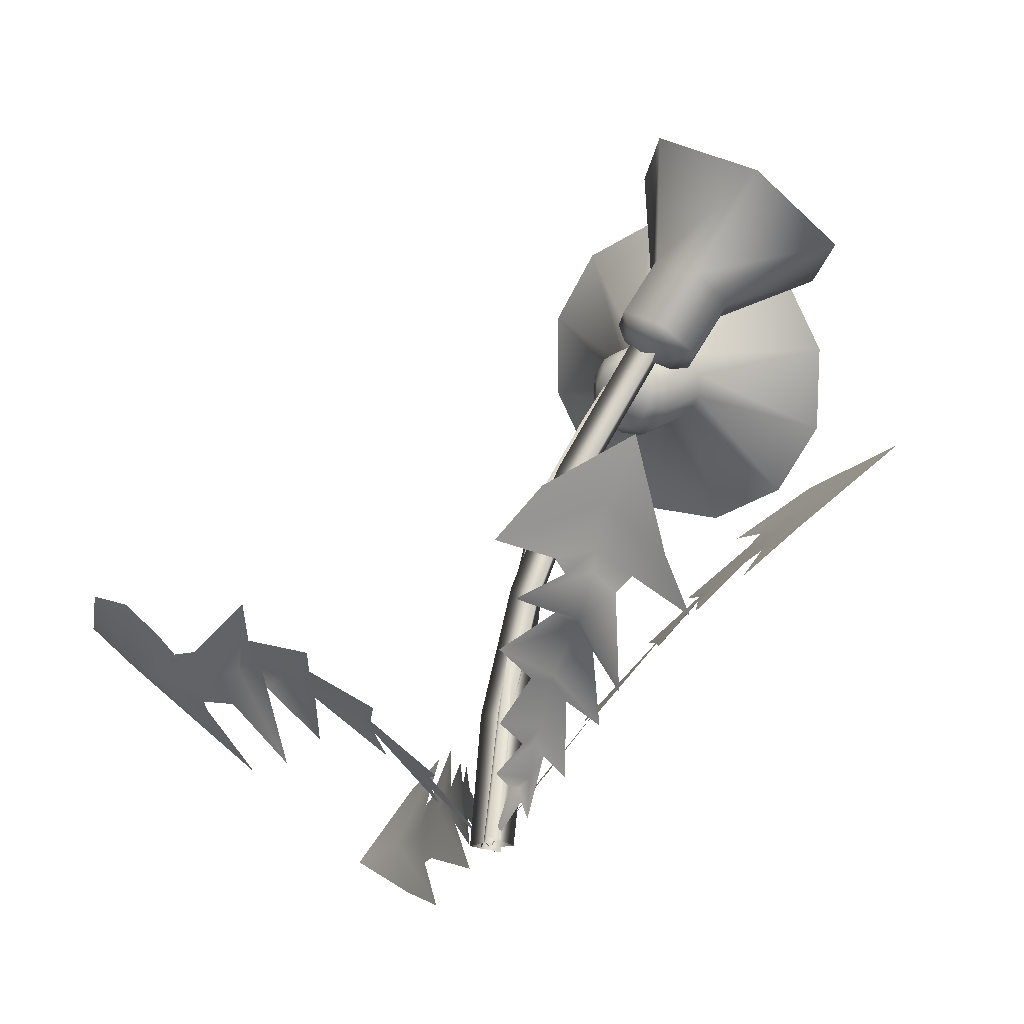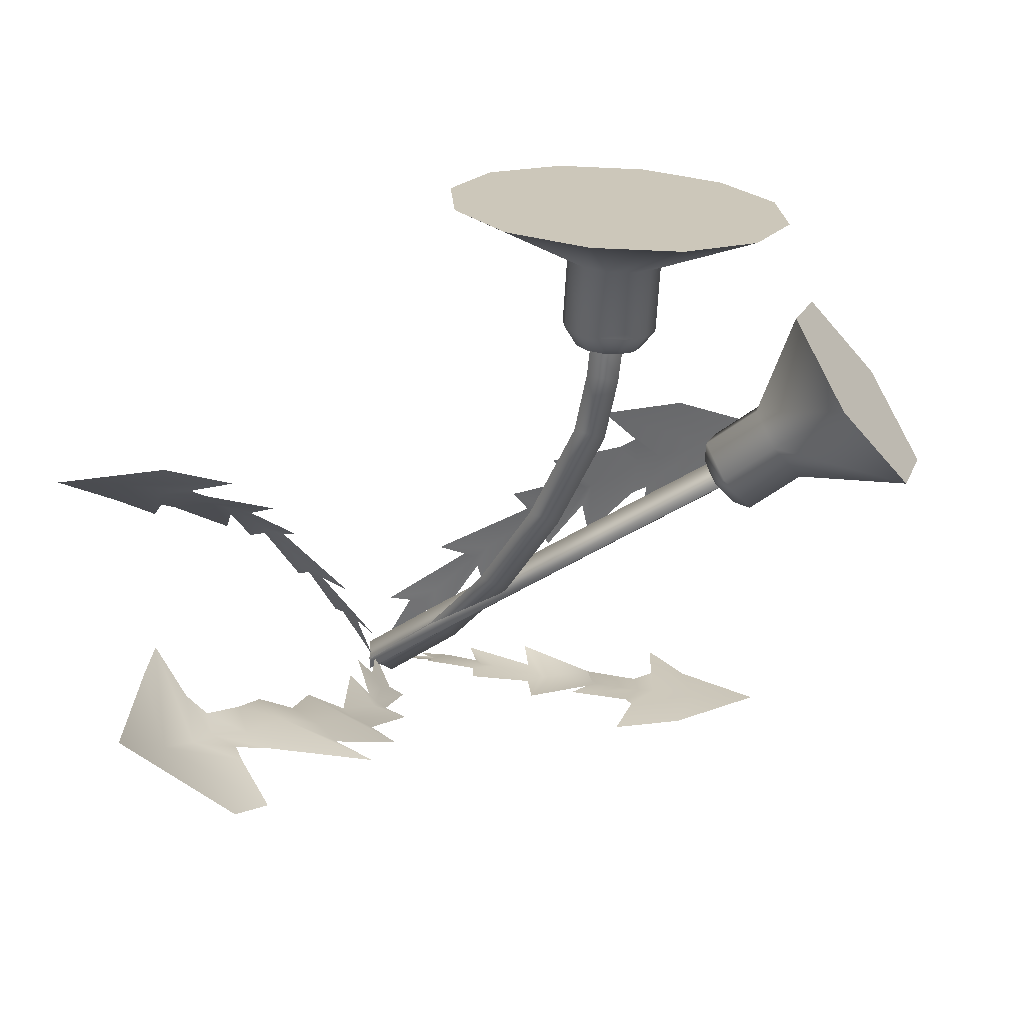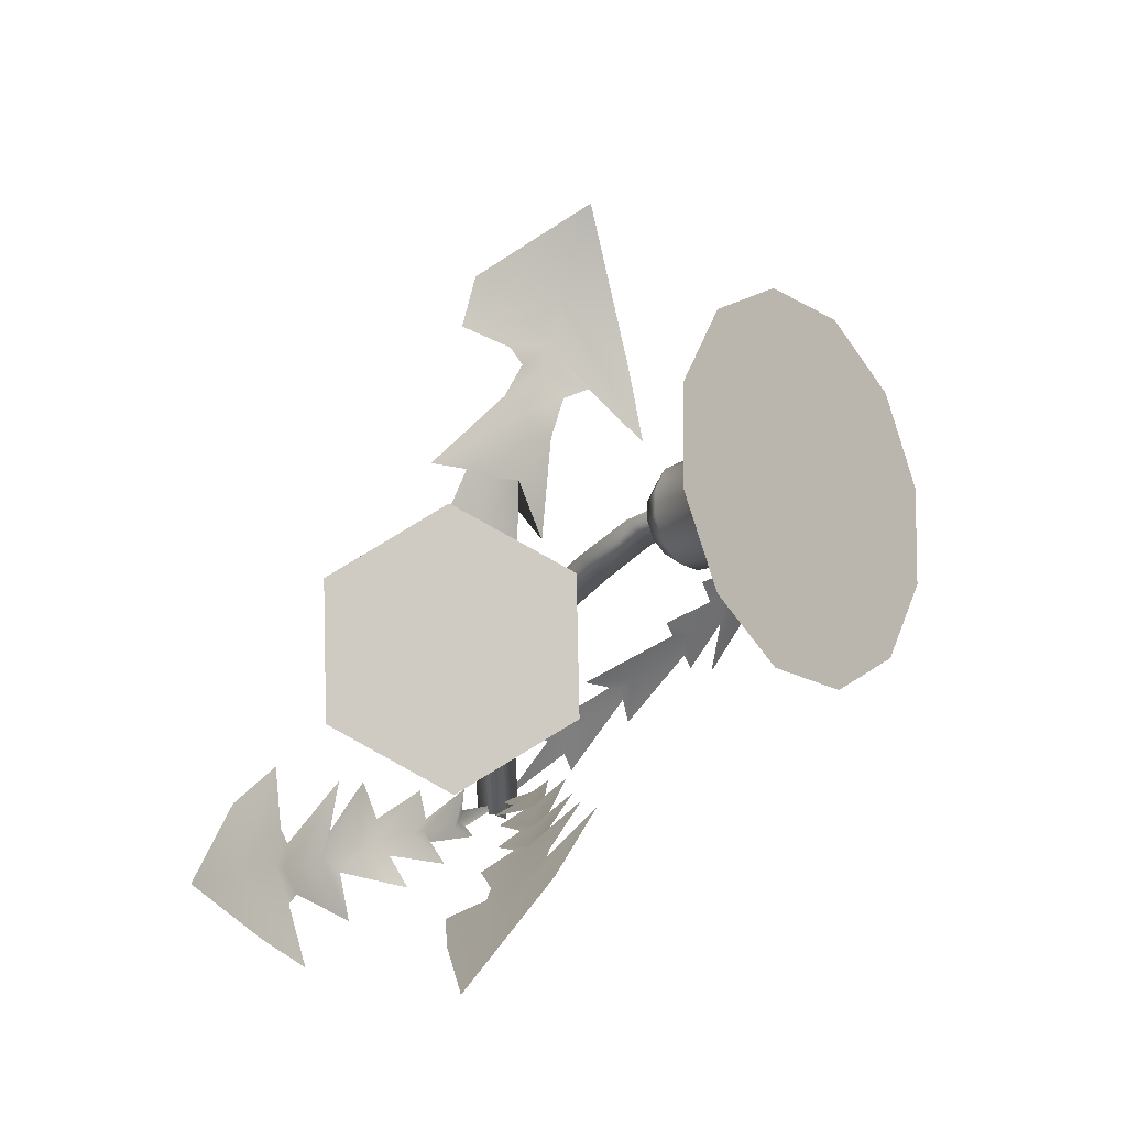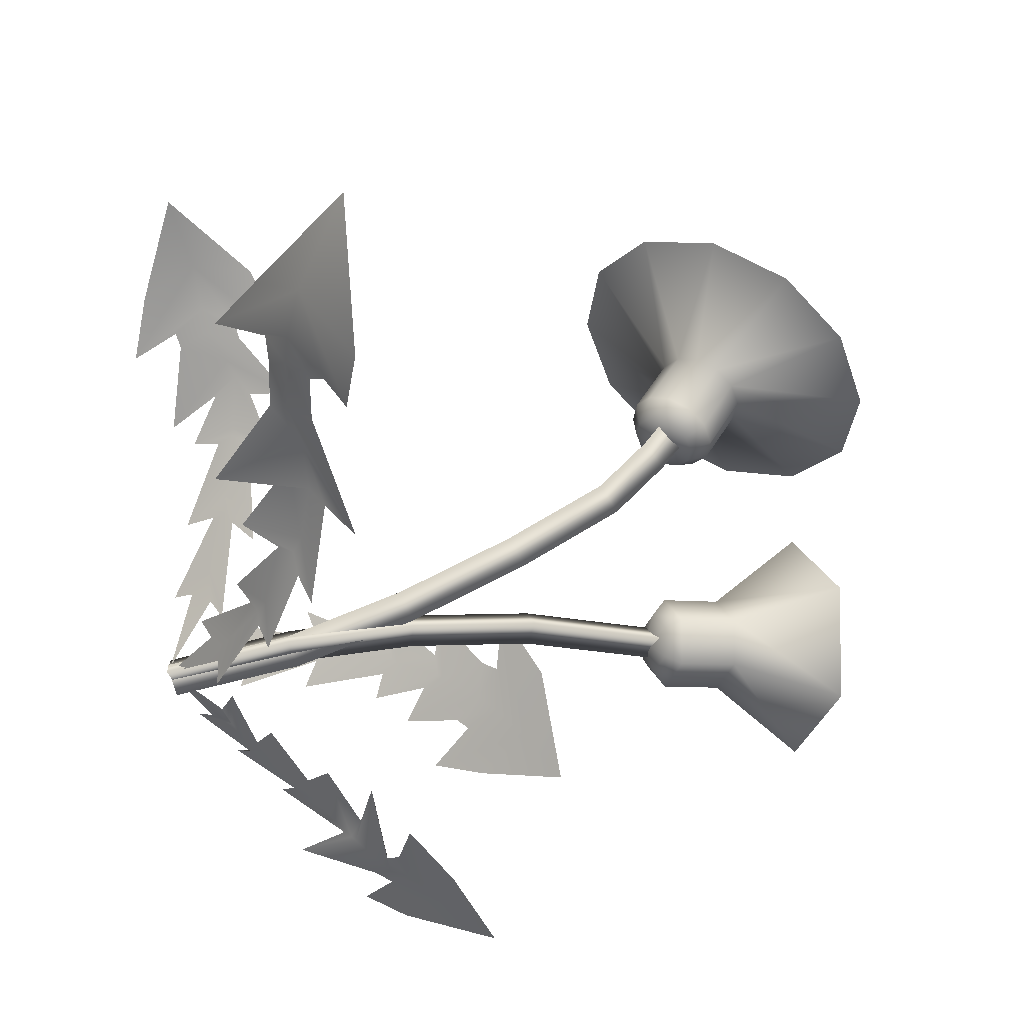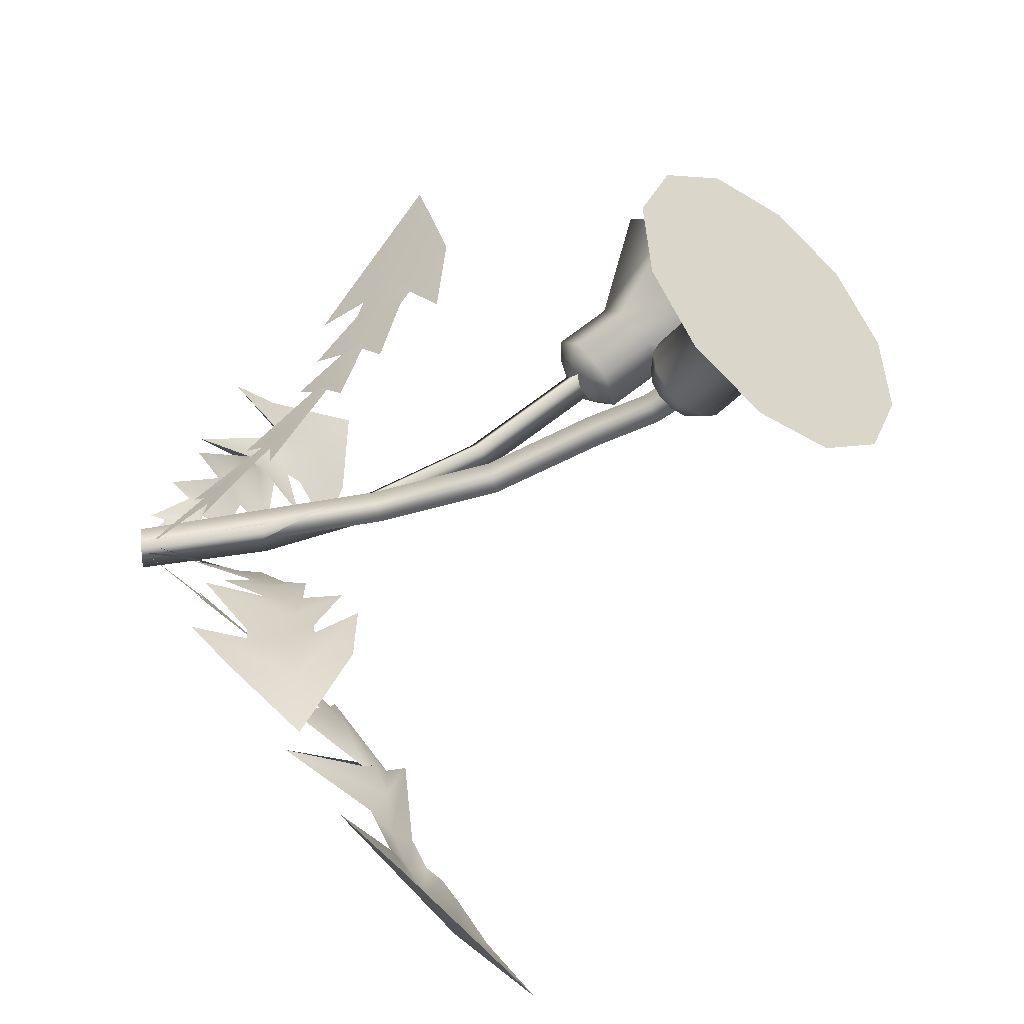
<metadata>
{"format":"obj","ext":"obj","renderer":"f3d","projection":"perspective","resolution":1024,"background":"white","views":[{"elev":-28.9,"azim":-118.3,"up":"+Y"},{"elev":-20.4,"azim":149.3,"up":"+Z"},{"elev":51.0,"azim":-50.7,"up":"+Y"},{"elev":-73.5,"azim":107.8,"up":"+Z"},{"elev":30.4,"azim":83.6,"up":"+Z"}]}
</metadata>
<code>
o dandelion_Plane.003
v 0.003514 0.000705 0.000472
v 0.1939 0.06448 0.03271
v 0.03508 0.02861 0.01324
v 0.0632 0.04525 0.02353
v 0.09038 0.05688 0.03344
v 0.1115 0.06485 0.0368
v 0.1194 0.06401 0.03703
v 0.1374 0.04642 0.03895
v 0.1341 0.0729 0.03769
v 0.1442 0.06146 0.03817
v 0.02465 0.02612 0.007029
v 0.1218 0.09069 0.03771
v 0.09868 0.08526 0.03195
v 0.1025 0.06934 0.03413
v 0.08024 0.07112 0.02729
v 0.04448 0.05258 0.01197
v 0.01821 0.02986 0.00058
v 0.1316 0.02501 0.04223
v 0.02848 0.01807 0.01321
v 0.09706 0.03044 0.04092
v 0.1058 0.05389 0.03803
v 0.08813 0.03772 0.0359
v 0.05599 0.024 0.02673
v 0.02824 0.009262 0.01731
v 0.1308 0.04632 0.039
v 0.1273 0.07279 0.03657
v 0.1339 0.05981 0.03777
v 0.08741 0.05582 0.03272
v 0.08221 0.06217 0.02964
v 0.0856 0.04849 0.03399
v 0.057 0.04219 0.0214
v 0.05314 0.04513 0.01825
v 0.05656 0.03692 0.02313
v 0.03044 0.02529 0.01146
v 0.1636 0.06408 0.03758
v 0.1534 0.08698 0.03922
v 0.1558 0.03841 0.04003
v 0.000635 -0 0.000155
v -0.1419 0.1377 0.1044
v -0.01072 0.0387 0.02495
v -0.02518 0.06513 0.04173
v -0.04497 0.08803 0.05727
v -0.05944 0.1021 0.06748
v -0.06137 0.1036 0.06862
v -0.07177 0.1271 0.08656
v -0.09129 0.1066 0.07266
v -0.09011 0.1207 0.08358
v -0.01193 0.02883 0.01782
v -0.0991 0.08802 0.05799
v -0.07202 0.08329 0.05281
v -0.06147 0.09475 0.06121
v -0.05442 0.0743 0.04646
v -0.03325 0.04848 0.02886
v -0.01899 0.02409 0.01314
v -0.04732 0.1376 0.09123
v -0.001699 0.03069 0.02089
v -0.03495 0.1108 0.0736
v -0.05033 0.1036 0.06927
v -0.02428 0.09206 0.06068
v -0.002676 0.05898 0.03981
v 0.007915 0.02838 0.02102
v -0.06568 0.1221 0.08303
v -0.0846 0.1034 0.06917
v -0.08008 0.1154 0.07867
v -0.04293 0.08597 0.05586
v -0.04557 0.0802 0.05094
v -0.03538 0.08641 0.05708
v -0.02181 0.05968 0.03827
v -0.02497 0.05612 0.03498
v -0.0163 0.05944 0.03914
v -0.008709 0.0339 0.02192
v -0.1099 0.1284 0.09203
v -0.116 0.1059 0.07399
v -0.08558 0.1455 0.1019
v 0 -0 0.000457
v -0.1549 0.1 -0.02335
v -0.03059 0.01723 0.000796
v -0.04982 0.02966 -0.005068
v -0.07106 0.04187 -0.01076
v -0.09288 0.05292 -0.01315
v -0.09501 0.05437 -0.0137
v -0.1221 0.06186 -0.006267
v -0.1026 0.07273 -0.02763
v -0.1163 0.07193 -0.01856
v -0.02144 0.01625 -0.002983
v -0.08643 0.08392 -0.04429
v -0.06946 0.07116 -0.02616
v -0.08514 0.06035 -0.01789
v -0.056 0.05557 -0.02607
v -0.03465 0.03571 -0.01439
v -0.01596 0.02328 -0.006096
v -0.1328 0.04498 0.01097
v -0.02384 0.0101 0.000751
v -0.09798 0.02669 0.001393
v -0.09245 0.0493 -0.006584
v -0.07007 0.026 0.009203
v -0.0457 0.01364 0.007869
v -0.02277 0.004151 0.004049
v -0.1148 0.0573 -0.00918
v -0.1033 0.06688 -0.02383
v -0.1122 0.06505 -0.01723
v -0.06764 0.04102 -0.009987
v -0.06082 0.04387 -0.01501
v -0.06684 0.03448 -0.003254
v -0.04473 0.02638 -0.00428
v -0.03972 0.02671 -0.007133
v -0.04473 0.02085 -0.000843
v -0.02599 0.01461 -0.001369
v -0.1317 0.08312 -0.02185
v -0.115 0.09429 -0.03966
v -0.141 0.06225 -0.003742
v 0.0009 -0.000129 0.000291
v 0.1933 0.1537 -0.1065
v 0.01554 0.03499 -0.02729
v 0.03173 0.05948 -0.04485
v 0.05819 0.08583 -0.06058
v 0.07886 0.09748 -0.06929
v 0.09906 0.1012 -0.07034
v 0.1434 0.1011 -0.06694
v 0.1258 0.122 -0.09746
v 0.1442 0.1127 -0.09002
v 0.006861 0.02685 -0.02369
v 0.1167 0.1296 -0.1172
v 0.05928 0.1116 -0.08623
v 0.07233 0.1025 -0.07749
v 0.03228 0.08204 -0.06773
v 0.01288 0.05432 -0.04638
v -0.002323 0.02358 -0.0255
v 0.1496 0.07892 -0.04036
v 0.01629 0.02661 -0.01825
v 0.08989 0.05879 -0.05
v 0.08884 0.09144 -0.06196
v 0.06688 0.06191 -0.04532
v 0.03829 0.04729 -0.02786
v 0.02244 0.02345 -0.01146
v 0.133 0.09976 -0.07278
v 0.1259 0.1156 -0.09042
v 0.134 0.1078 -0.08423
v 0.05286 0.08071 -0.05915
v 0.04332 0.07961 -0.06152
v 0.05531 0.07446 -0.05322
v 0.02781 0.05451 -0.04135
v 0.02233 0.05312 -0.04297
v 0.03152 0.05314 -0.03716
v 0.01322 0.03058 -0.02402
v 0.1617 0.124 -0.09718
v 0.1361 0.1402 -0.1255
v 0.1639 0.1032 -0.06074
v 0.1156 0.09307 -0.06576
v 0.11 0.1108 -0.08743
v 0.1148 0.1017 -0.07927
v 0.004177 -0 0.006823
v -0.007997 0 0.000206
v 0.003821 0 -0.007029
v 0.000295 0.05374 0.009199
v -0.01124 0.106 0.01626
v -0.0301 0.1552 0.0278
v -0.06457 0.2122 0.04891
v -0.07526 0.2076 0.04138
v -0.04153 0.1518 0.02073
v -0.02308 0.1037 0.009437
v -0.01179 0.05258 0.00253
v -0.06642 0.2168 0.03597
v -0.03119 0.1585 0.0144
v -0.01193 0.1083 0.002612
v -0.000145 0.05491 -0.004601
v 0.02604 0.2412 0.07432
v 0.01548 0.2356 0.08133
v 0.0134 0.2468 0.0734
v 0.005084 -0 -0.002034
v -0.004761 0 0.007717
v -0.008283 0 -0.005684
v 0.000373 0.05382 0.001616
v 0.002559 0.1066 0.00907
v 0.007261 0.1588 0.02352
v 0.01139 0.2035 0.047
v 0.001274 0.1999 0.05573
v -0.002736 0.156 0.03268
v -0.007354 0.1047 0.01856
v -0.009488 0.05286 0.0113
v -0.001711 0.2072 0.04437
v -0.005953 0.1616 0.02045
v -0.01074 0.1085 0.005681
v -0.01298 0.05479 -0.001969
v 0.0202 0.2279 0.06179
v 0.009844 0.2232 0.06962
v 0.007334 0.2325 0.06007
v 0.014 0.2344 0.07239
v 0.02696 0.2736 0.08942
v 0.0363 0.2692 0.08943
v 0.04272 0.2618 0.09287
v 0.0445 0.2535 0.09883
v 0.04116 0.2466 0.1057
v 0.0336 0.2427 0.1117
v 0.02384 0.2431 0.1151
v 0.01449 0.2476 0.1151
v 0.008073 0.2549 0.1116
v 0.006293 0.2632 0.1057
v 0.009633 0.2702 0.09879
v 0.0172 0.274 0.09285
v 0.01871 0.2563 0.0678
v 0.02805 0.2518 0.06781
v 0.03447 0.2445 0.07126
v 0.03626 0.2362 0.07722
v 0.03291 0.2292 0.08409
v 0.02535 0.2254 0.09004
v 0.01559 0.2258 0.09347
v 0.006246 0.2302 0.09346
v -0.000176 0.2376 0.09001
v -0.001956 0.2459 0.08405
v 0.001384 0.2528 0.07718
v 0.008948 0.2567 0.07123
v 0.01584 0.2467 0.06539
v 0.02237 0.2435 0.0654
v 0.02686 0.2384 0.06781
v 0.0281 0.2326 0.07197
v 0.02577 0.2277 0.07677
v 0.02048 0.2251 0.08093
v 0.01366 0.2253 0.08332
v 0.007136 0.2284 0.08332
v 0.00265 0.2336 0.08091
v 0.001406 0.2394 0.07675
v 0.003739 0.2442 0.07194
v 0.009024 0.2469 0.06779
v 0.032 0.2722 0.1196
v 0.07117 0.311 0.0735
v 0.0376 0.3271 0.07346
v 0.09423 0.2846 0.08588
v 0.1006 0.2549 0.1073
v 0.08863 0.2298 0.132
v 0.06146 0.2161 0.1533
v 0.0264 0.2174 0.1657
v -0.00716 0.2334 0.1656
v -0.03023 0.2599 0.1532
v -0.03662 0.2896 0.1318
v -0.02463 0.3147 0.1071
v 0.002543 0.3284 0.08578
v -0.06361 0.2014 0.03805
v -0.08419 0.2373 0.03297
v -0.06673 0.2429 0.04065
v -0.06175 0.2374 0.05907
v -0.07423 0.2263 0.06982
v -0.09168 0.2207 0.06215
v -0.09667 0.2262 0.04373
v -0.07282 0.2151 0.02324
v -0.05536 0.2207 0.03092
v -0.05038 0.2152 0.04934
v -0.06285 0.2041 0.06009
v -0.08031 0.1985 0.05242
v -0.0853 0.204 0.034
v -0.06873 0.2086 0.0274
v -0.05717 0.2123 0.03248
v -0.05386 0.2086 0.04469
v -0.06213 0.2013 0.05182
v -0.0737 0.1976 0.04673
v -0.077 0.2012 0.03453
v -0.09656 0.2656 0.06625
v -0.06564 0.2932 0.03959
v -0.1089 0.2793 0.02058
v -0.05328 0.2795 0.08527
v -0.08421 0.2519 0.1119
v -0.1275 0.2381 0.09291
v -0.1398 0.2518 0.04723
v 0.07117 0.311 0.0735
v 0.0376 0.3271 0.07346
v 0.09423 0.2846 0.08588
v 0.1006 0.2549 0.1073
v 0.08863 0.2298 0.132
v 0.06146 0.2161 0.1533
v 0.0264 0.2174 0.1657
v -0.00716 0.2334 0.1656
v -0.03023 0.2599 0.1532
v -0.03662 0.2896 0.1318
v -0.02463 0.3147 0.1071
v 0.002543 0.3284 0.08578
v -0.06564 0.2932 0.03959
v -0.1089 0.2793 0.02058
v -0.05328 0.2795 0.08527
v -0.08421 0.2519 0.1119
v -0.1275 0.2381 0.09291
v -0.1398 0.2518 0.04723
f 19 34 1
f 25 27 7 20
f 20 7 6 21
f 21 6 5 22
f 30 28 4 23
f 33 31 3 24
f 31 32 17 3
f 28 29 16 4
f 6 14 15 5
f 7 13 14 6
f 27 26 13 7
f 34 11 1
f 37 2 35
f 35 36 12 9 10
f 10 9 26 27
f 8 10 27 25
f 5 15 29 28
f 22 5 28 30
f 4 16 32 31
f 23 4 31 33
f 3 17 11 34
f 24 3 34 19
f 2 36 35
f 18 37 35 10 8
f 56 71 38
f 62 64 44 57
f 57 44 43 58
f 58 43 42 59
f 67 65 41 60
f 70 68 40 61
f 68 69 54 40
f 65 66 53 41
f 43 51 52 42
f 44 50 51 43
f 64 63 50 44
f 71 48 38
f 74 39 72
f 72 73 49 46 47
f 47 46 63 64
f 45 47 64 62
f 42 52 66 65
f 59 42 65 67
f 41 53 69 68
f 60 41 68 70
f 40 54 48 71
f 61 40 71 56
f 39 73 72
f 55 74 72 47 45
f 93 75 108
f 99 94 81 101
f 94 95 80 81
f 95 96 79 80
f 104 97 78 102
f 107 98 77 105
f 105 77 91 106
f 102 78 90 103
f 80 79 89 88
f 81 80 88 87
f 101 81 87 100
f 108 75 85
f 111 109 76
f 109 84 83 86 110
f 84 101 100 83
f 82 99 101 84
f 79 102 103 89
f 96 104 102 79
f 78 105 106 90
f 97 107 105 78
f 77 108 85 91
f 98 93 108 77
f 76 109 110
f 92 82 84 109 111
f 130 145 112
f 149 151 118 131
f 131 118 117 132
f 132 117 116 133
f 141 139 115 134
f 144 142 114 135
f 142 143 128 114
f 139 140 127 115
f 117 125 126 116
f 118 124 125 117
f 151 150 124 118
f 145 122 112
f 148 113 146
f 146 147 123 120 121
f 121 120 137 138
f 119 121 138 136
f 116 126 140 139
f 133 116 139 141
f 115 127 143 142
f 134 115 142 144
f 114 128 122 145
f 135 114 145 130
f 113 147 146
f 129 148 146 121 119
f 138 137 150 151
f 136 138 151 149
f 154 166 155 152
f 166 165 156 155
f 165 164 157 156
f 164 163 158 157
f 153 162 166 154
f 162 161 165 166
f 161 160 164 165
f 160 159 163 164
f 152 155 162 153
f 155 156 161 162
f 156 157 160 161
f 157 158 159 160
f 185 167 168 186
f 186 168 169 187
f 187 169 167 185
f 172 184 173 170
f 184 183 174 173
f 183 182 175 174
f 182 181 176 175
f 171 180 184 172
f 180 179 183 184
f 179 178 182 183
f 178 177 181 182
f 170 173 180 171
f 173 174 179 180
f 174 175 178 179
f 175 176 177 178
f 181 187 185 176
f 177 186 187 181
f 176 185 186 177
f 201 189 190 202
f 202 190 191 203
f 203 191 192 204
f 204 192 193 205
f 205 193 194 206
f 206 194 195 207
f 207 195 196 208
f 208 196 197 209
f 209 197 198 210
f 210 198 199 211
f 196 195 270 271
f 211 199 200 212
f 212 200 189 201
f 214 213 201 202
f 215 214 202 203
f 216 215 203 204
f 217 216 204 205
f 218 217 205 206
f 219 218 206 207
f 220 219 207 208
f 221 220 208 209
f 222 221 209 210
f 223 222 210 211
f 224 223 211 212
f 213 224 212 201
f 188 213 214
f 188 214 215
f 188 215 216
f 188 216 217
f 188 217 218
f 188 218 219
f 188 219 220
f 188 220 221
f 188 221 222
f 188 222 223
f 188 223 224
f 188 224 213
f 195 194 269 270
f 194 193 268 269
f 193 192 267 268
f 189 200 275 265
f 190 189 265 264
f 192 191 266 267
f 200 199 274 275
f 191 190 264 266
f 199 198 273 274
f 198 197 272 273
f 197 196 271 272
f 225 226 227
f 225 228 226
f 225 229 228
f 225 230 229
f 225 231 230
f 225 232 231
f 225 233 232
f 225 234 233
f 225 235 234
f 225 236 235
f 225 237 236
f 225 227 237
f 245 239 240 246
f 246 240 241 247
f 247 241 242 248
f 248 242 243 249
f 243 242 279 280
f 249 243 244 250
f 250 244 239 245
f 252 251 245 246
f 253 252 246 247
f 254 253 247 248
f 255 254 248 249
f 256 255 249 250
f 251 256 250 245
f 238 251 252
f 238 252 253
f 238 253 254
f 238 254 255
f 238 255 256
f 238 256 251
f 241 240 276 278
f 244 243 280 281
f 240 239 277 276
f 242 241 278 279
f 239 244 281 277
f 257 258 259
f 257 260 258
f 257 261 260
f 257 262 261
f 257 263 262
f 257 259 263

</code>
